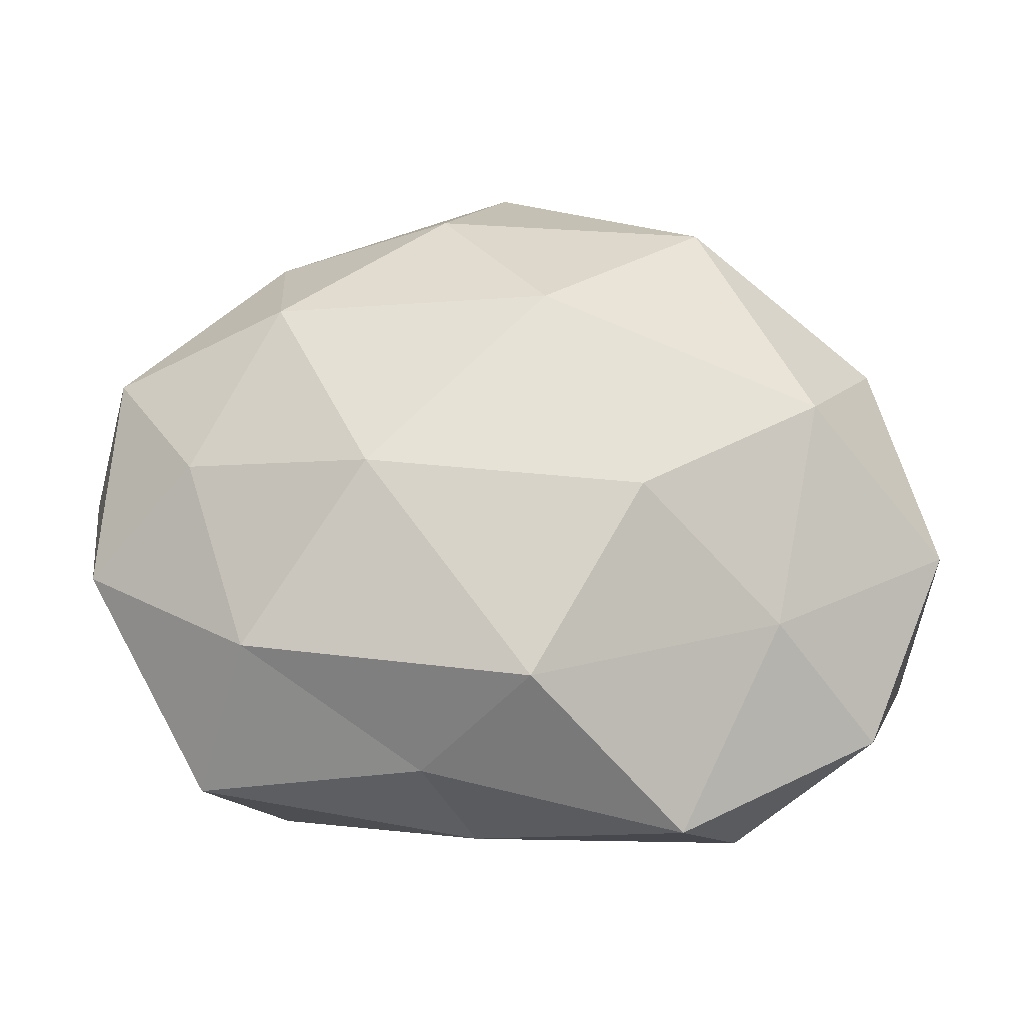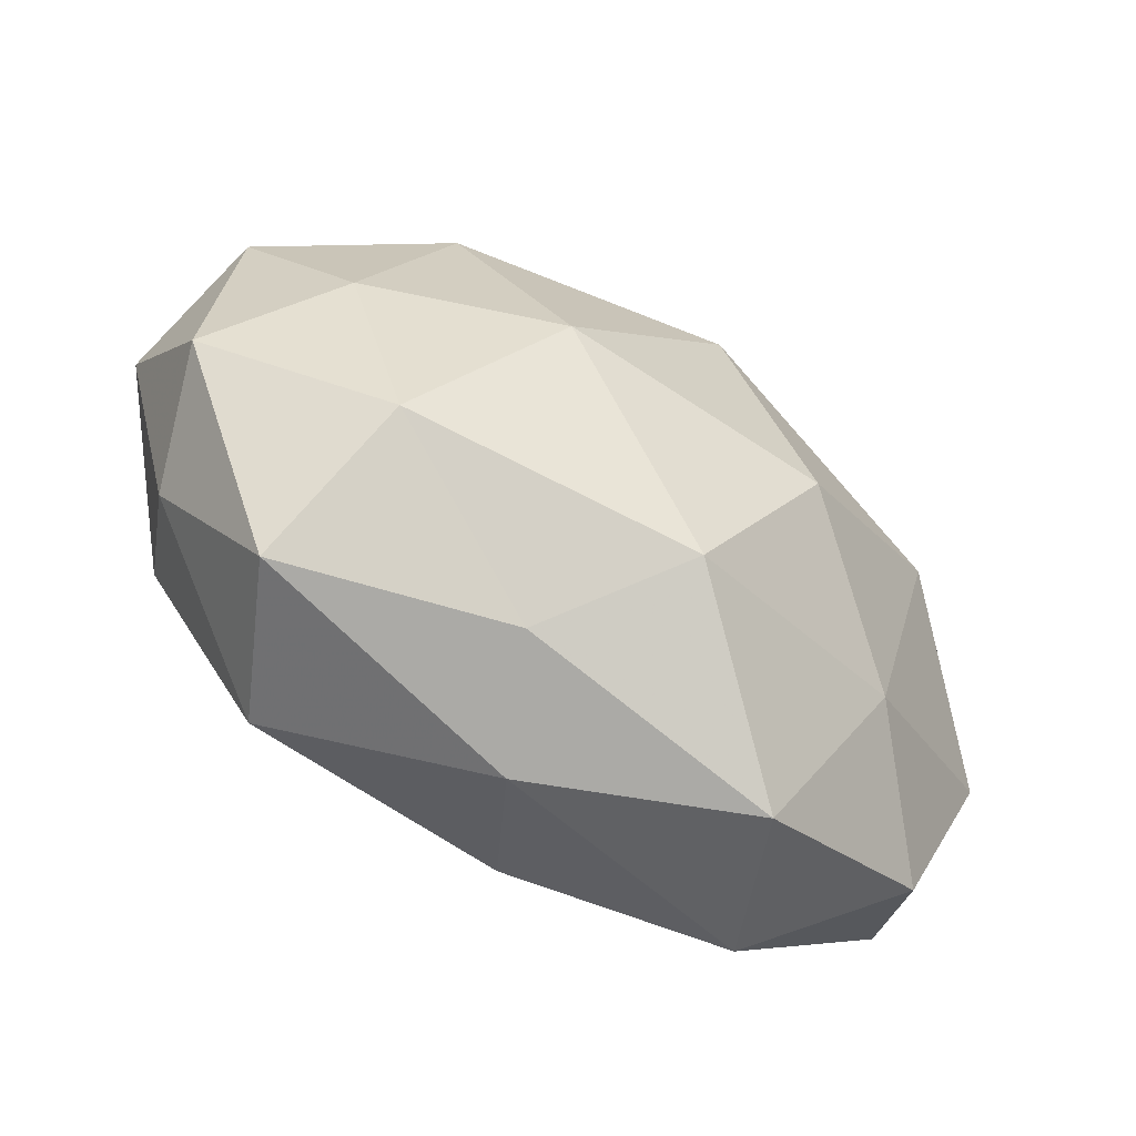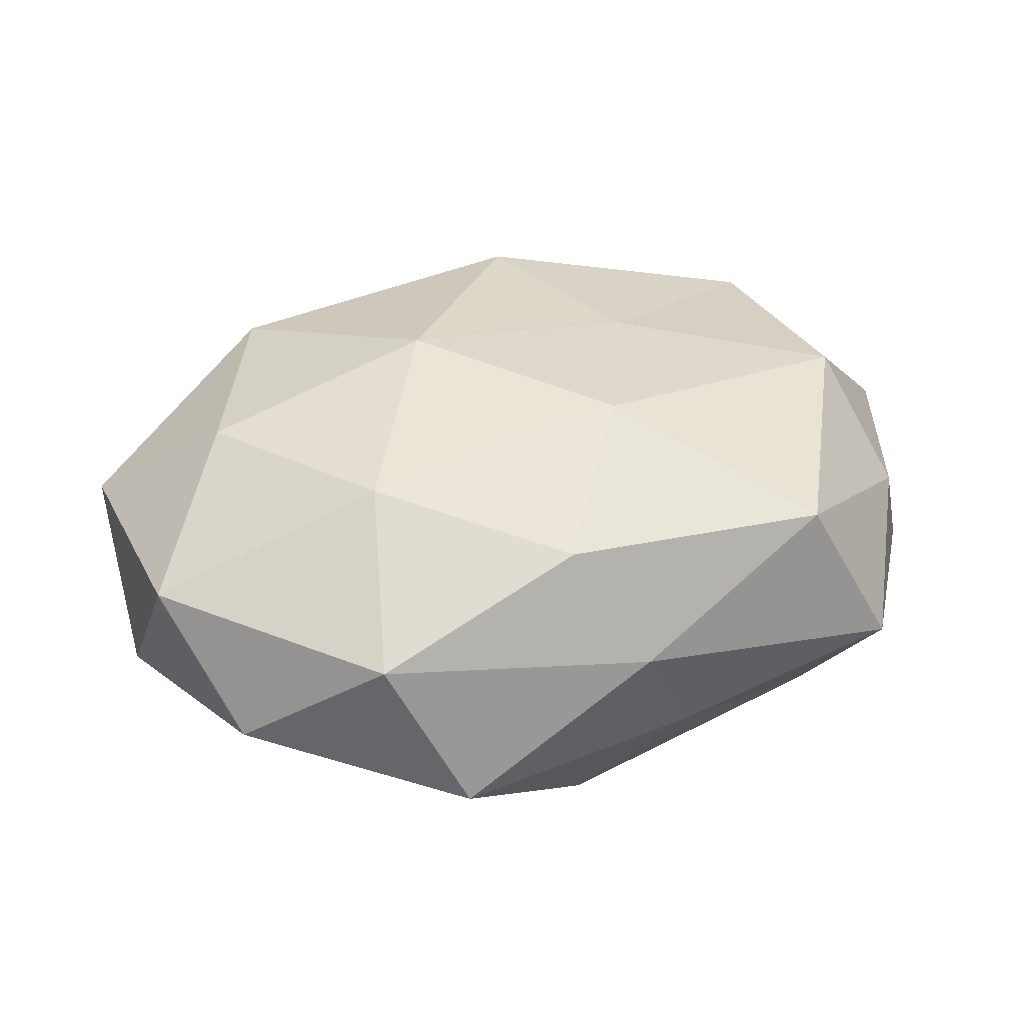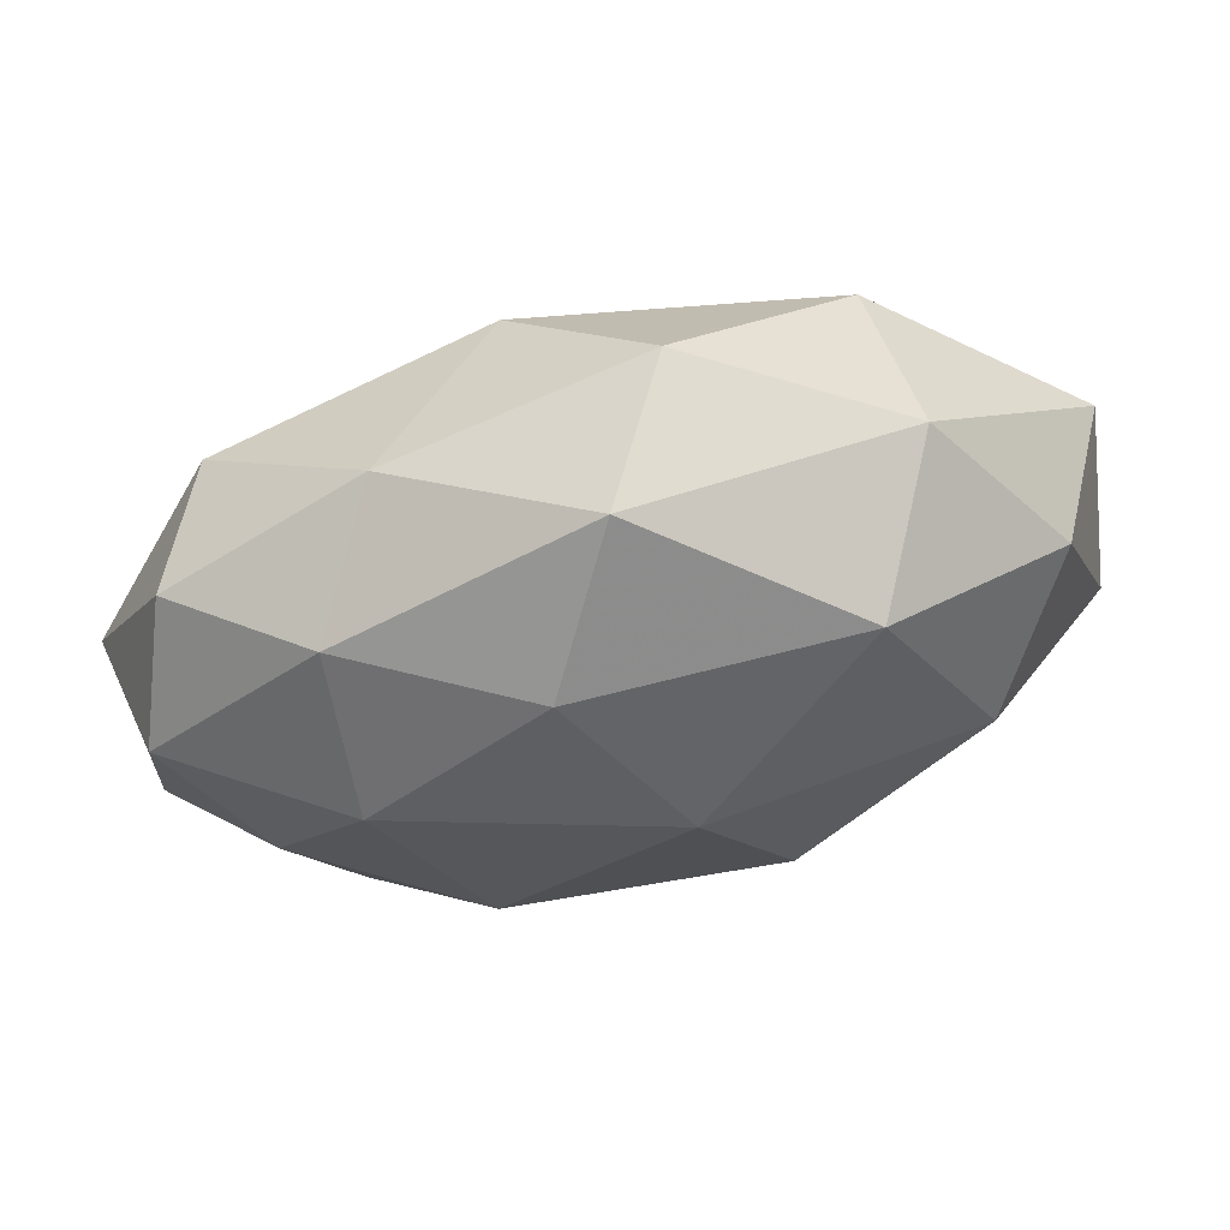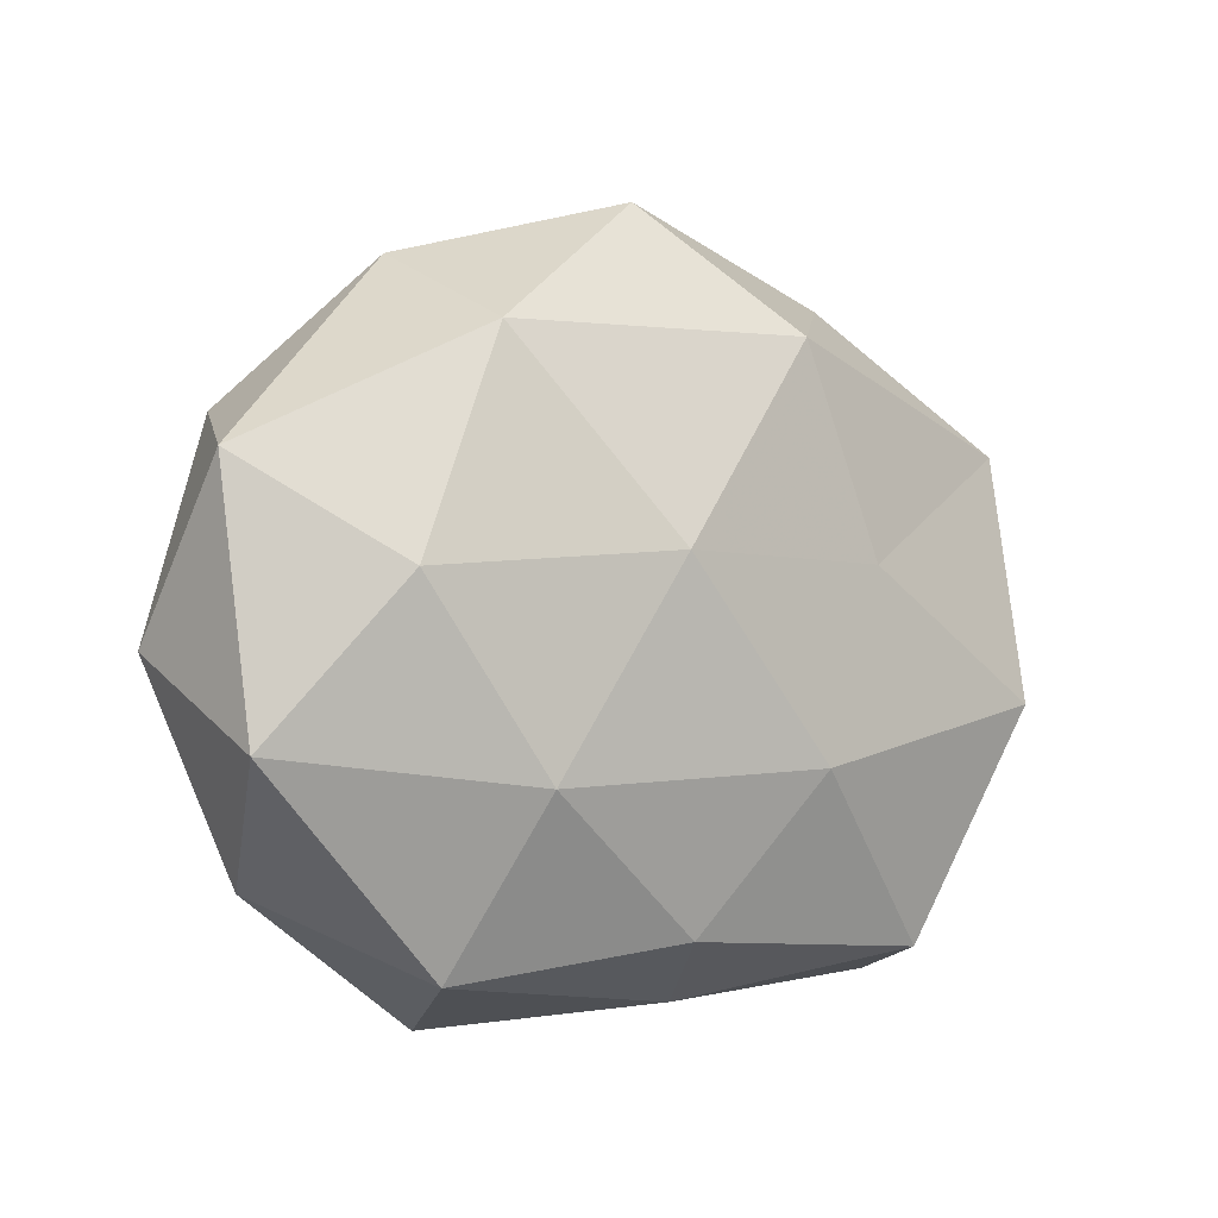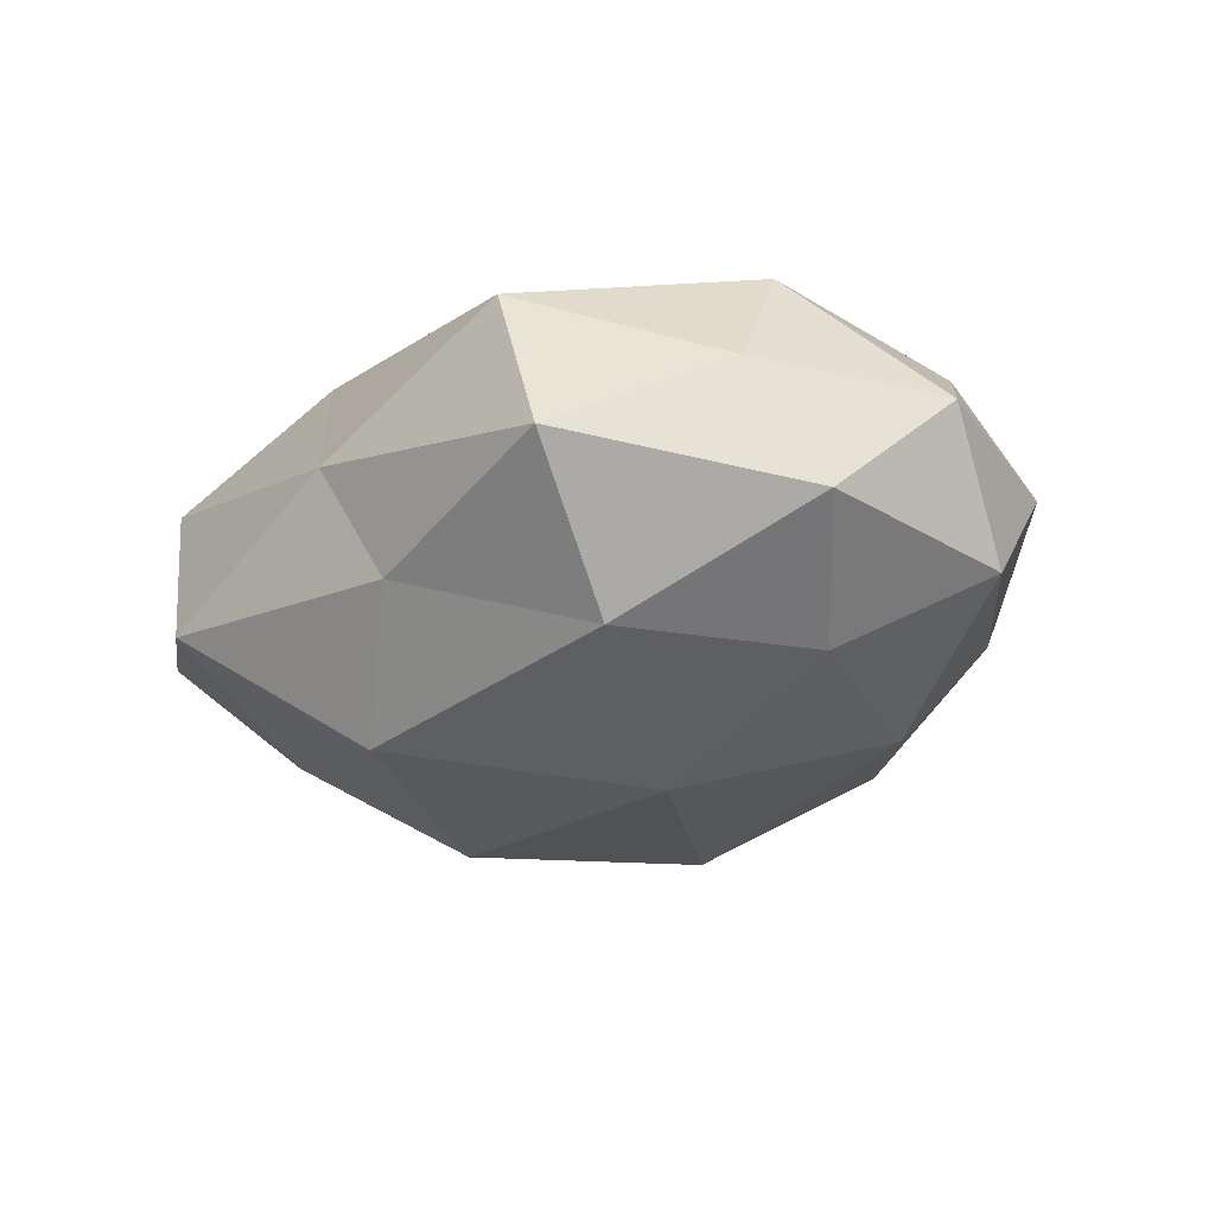
<metadata>
{"format":"obj","ext":"obj","renderer":"f3d","projection":"perspective","resolution":1024,"background":"white","views":[{"elev":-25.3,"azim":176.8,"up":"+Y"},{"elev":-61.8,"azim":145.1,"up":"+Y"},{"elev":35.0,"azim":-17.7,"up":"+Z"},{"elev":73.9,"azim":167.8,"up":"+Y"},{"elev":-7.7,"azim":-38.3,"up":"+Y"},{"elev":-20.1,"azim":51.7,"up":"+Z"}]}
</metadata>
<code>
v -0.01915 -0.04278 -0.008896
v -0.01182 0.003523 0.02726
v 0.0386 0.01976 0.01872
v -0.03885 0.0001653 0.02067
v -0.003382 -0.03384 0.01754
v -0.05291 0.0117 0.007945
v 0.004396 -0.03988 0.004088
v 0.01144 -0.03603 -0.009557
v 0.01618 0.005057 0.02405
v 0.04494 0.02542 0.003787
v 0.03253 -0.02403 -0.01775
v 0.02218 0.03581 0.008288
v 0.04956 0.01409 -0.00848
v 0.01868 -0.004811 -0.02791
v 0.02968 0.01857 -0.02082
v 0.02776 -0.03406 0.01674
v -0.05034 -0.01735 0.01047
v -0.03031 -0.01961 -0.01692
v 0.04031 -0.007832 0.02178
v 0.05355 0.004607 0.006866
v -0.0005237 -0.02928 -0.02357
v -0.04497 0.01859 -0.008049
v -0.03098 0.03495 0.002142
v 0.001473 0.04624 -0.004121
v -0.02916 0.02513 0.02011
v -0.05273 -0.006236 -0.006874
v -0.02373 -0.01978 0.02163
v 0.03011 0.03247 -0.007258
v 0.03734 -0.03629 -0.001477
v -0.0352 0.006943 -0.02169
v 0.009753 0.03405 -0.01753
v -0.002138 0.0175 -0.02819
v -0.007038 0.04225 0.01227
v 0.03978 -0.001165 -0.01747
v 0.04625 -0.01775 0.00788
v 0.05166 -0.01118 -0.006266
v -0.02226 0.03382 -0.01648
v 0.006597 0.0278 0.02393
v 0.00768 -0.01658 0.02569
v -0.02794 -0.03837 0.009043
v -0.01318 -0.007481 -0.02903
v -0.04341 -0.02936 -0.003488
f 1 8 7
f 10 12 3
f 5 7 16
f 17 4 6
f 3 9 19
f 10 3 20
f 10 20 13
f 3 19 20
f 1 21 8
f 8 21 11
f 21 14 11
f 18 21 1
f 22 6 23
f 2 25 4
f 6 4 25
f 6 25 23
f 17 6 26
f 26 6 22
f 4 27 2
f 17 27 4
f 10 28 12
f 10 13 28
f 13 15 28
f 28 24 12
f 7 8 29
f 11 29 8
f 7 29 16
f 26 30 18
f 26 22 30
f 28 15 31
f 28 31 24
f 15 14 32
f 31 15 32
f 12 24 33
f 33 24 23
f 23 25 33
f 11 14 34
f 13 34 15
f 15 34 14
f 35 19 16
f 20 19 35
f 16 29 35
f 20 36 13
f 36 29 11
f 34 36 11
f 13 36 34
f 20 35 36
f 36 35 29
f 23 37 22
f 24 37 23
f 30 22 37
f 24 31 37
f 30 37 32
f 32 37 31
f 9 38 2
f 3 38 9
f 12 38 3
f 38 25 2
f 12 33 38
f 38 33 25
f 2 39 9
f 16 39 5
f 19 9 39
f 19 39 16
f 27 39 2
f 27 5 39
f 1 7 40
f 40 7 5
f 40 5 27
f 40 27 17
f 21 41 14
f 18 41 21
f 18 30 41
f 32 14 41
f 41 30 32
f 42 18 1
f 42 17 26
f 42 26 18
f 42 1 40
f 42 40 17

</code>
